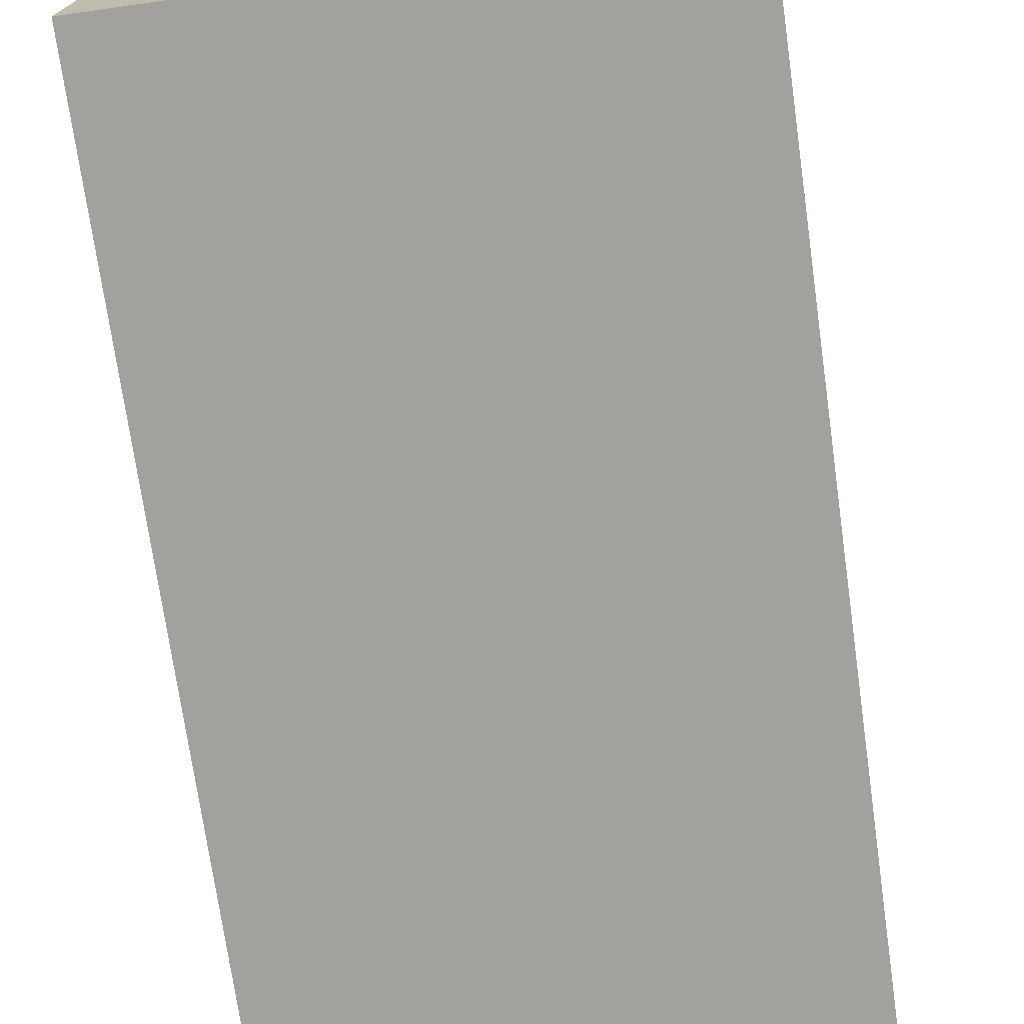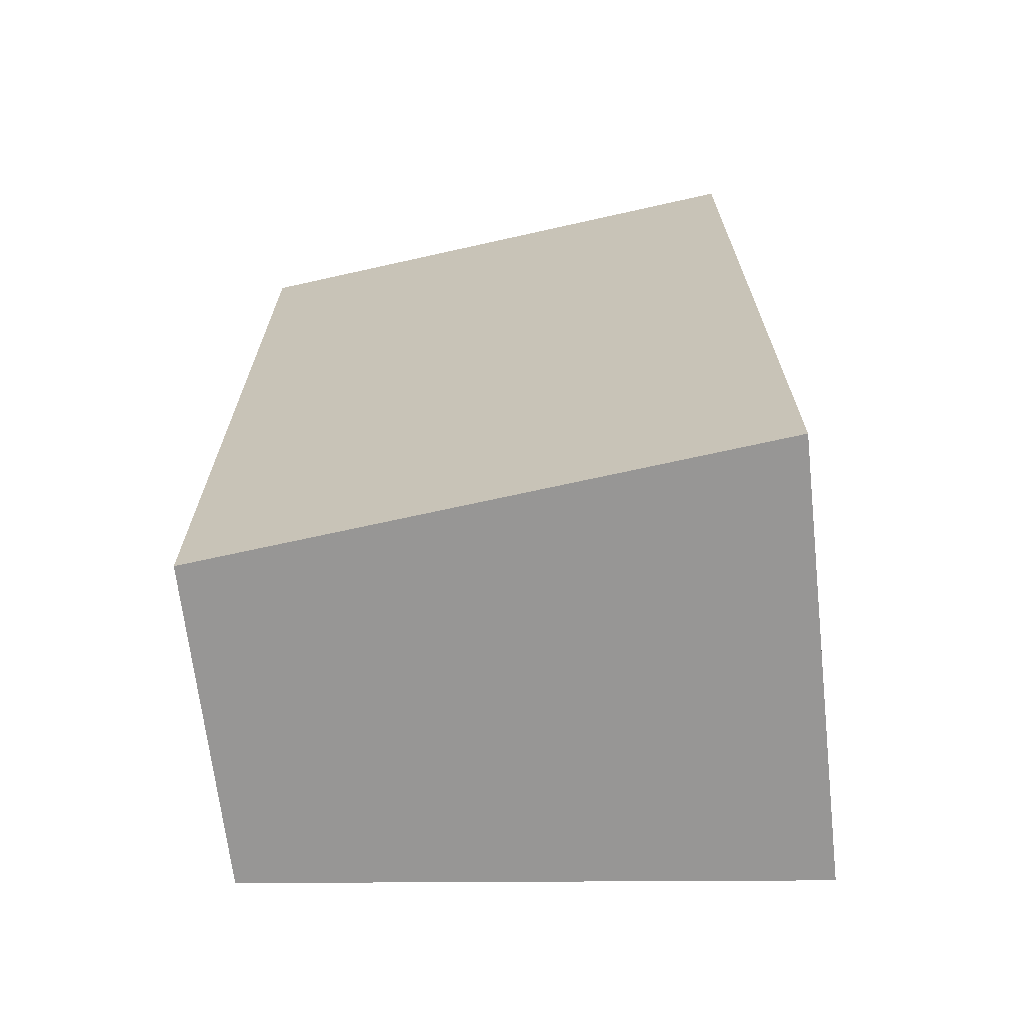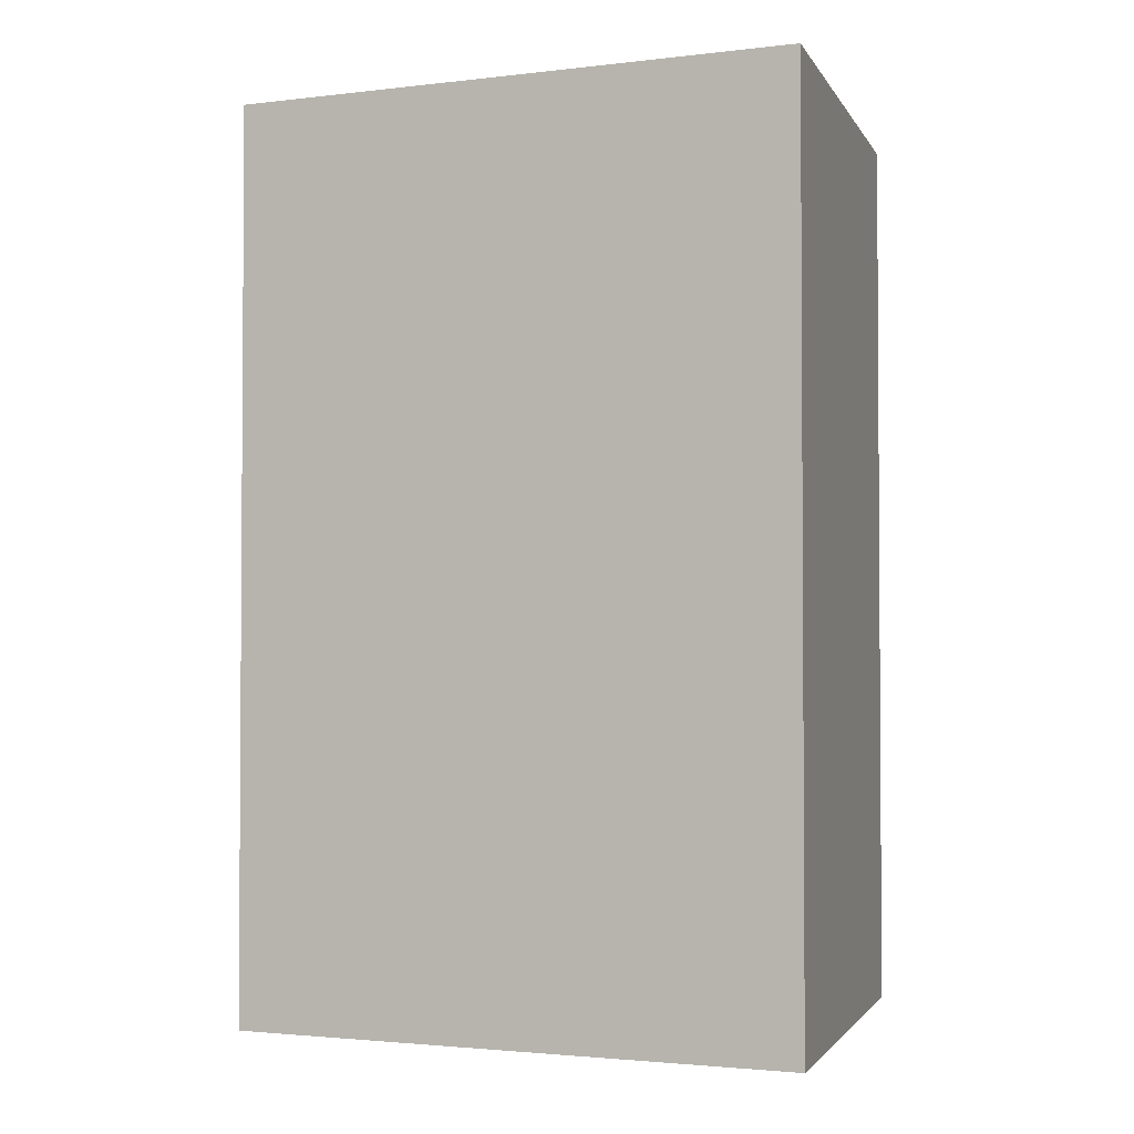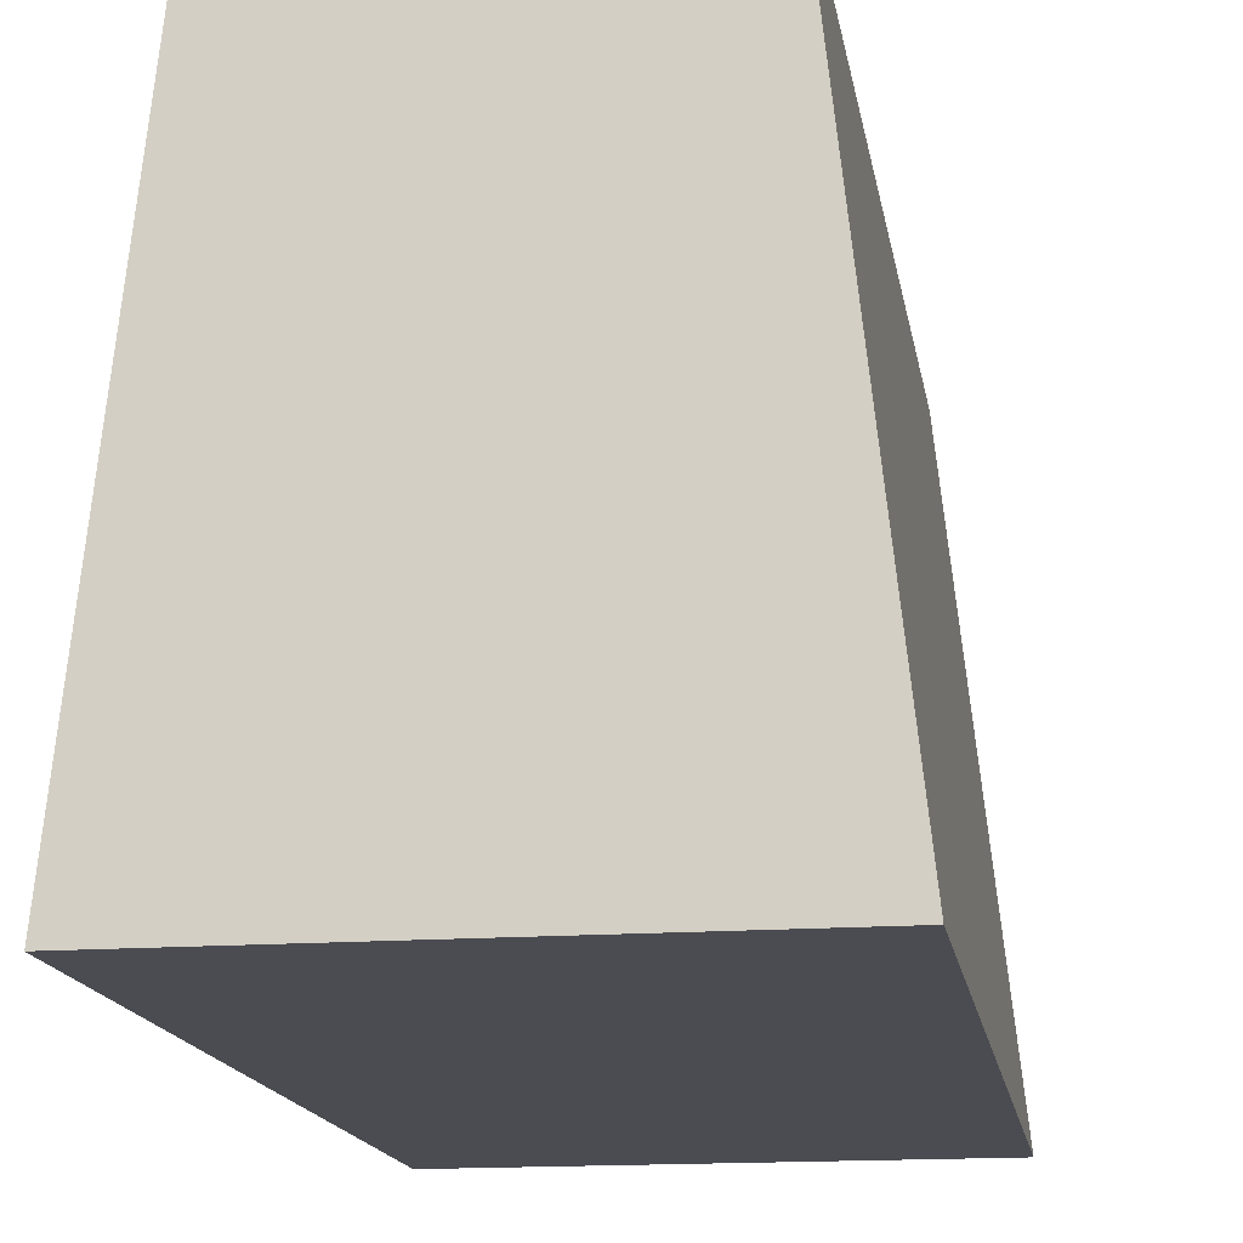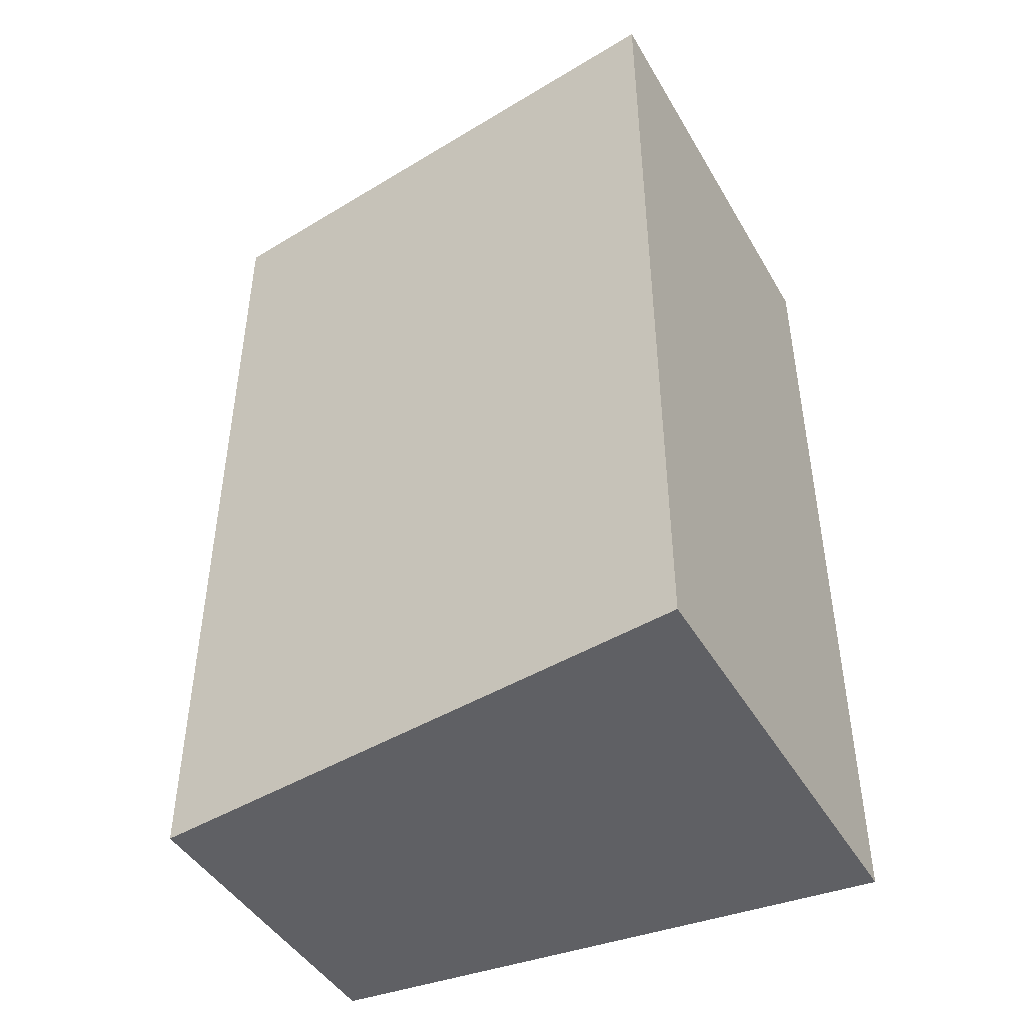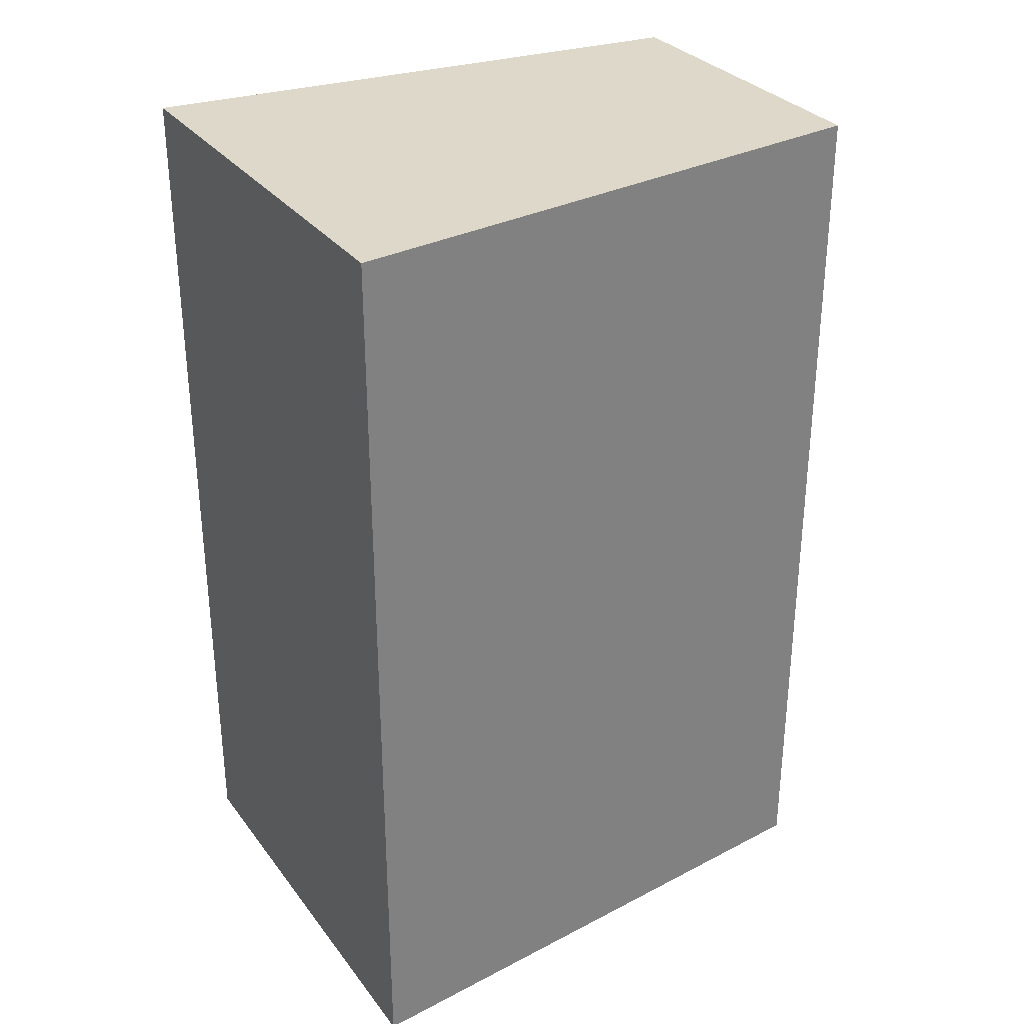
<metadata>
{"format":"obj","ext":"obj","renderer":"f3d","projection":"perspective","resolution":1024,"background":"white","views":[{"elev":-72.0,"azim":-172.0,"up":"+Y"},{"elev":-67.9,"azim":-83.5,"up":"+Z"},{"elev":-2.3,"azim":-73.5,"up":"+Z"},{"elev":-15.5,"azim":9.0,"up":"+Y"},{"elev":-45.2,"azim":-61.3,"up":"+Z"},{"elev":31.0,"azim":59.6,"up":"+Z"}]}
</metadata>
<code>
g default
v 222 2.171 -122.1
v 234 2.171 -122.1
v 223.6 17.17 -122.1
v 232.4 17.17 -122.1
v 223.6 17.17 -146.1
v 232.4 17.17 -146.1
v 222 2.171 -146.1
v 234 2.171 -146.1
g polySurface184 group102 polySurface24
f 1 2 4 3
f 3 4 6 5
f 5 6 8 7
f 7 8 2 1
f 2 8 6 4
f 7 1 3 5

</code>
